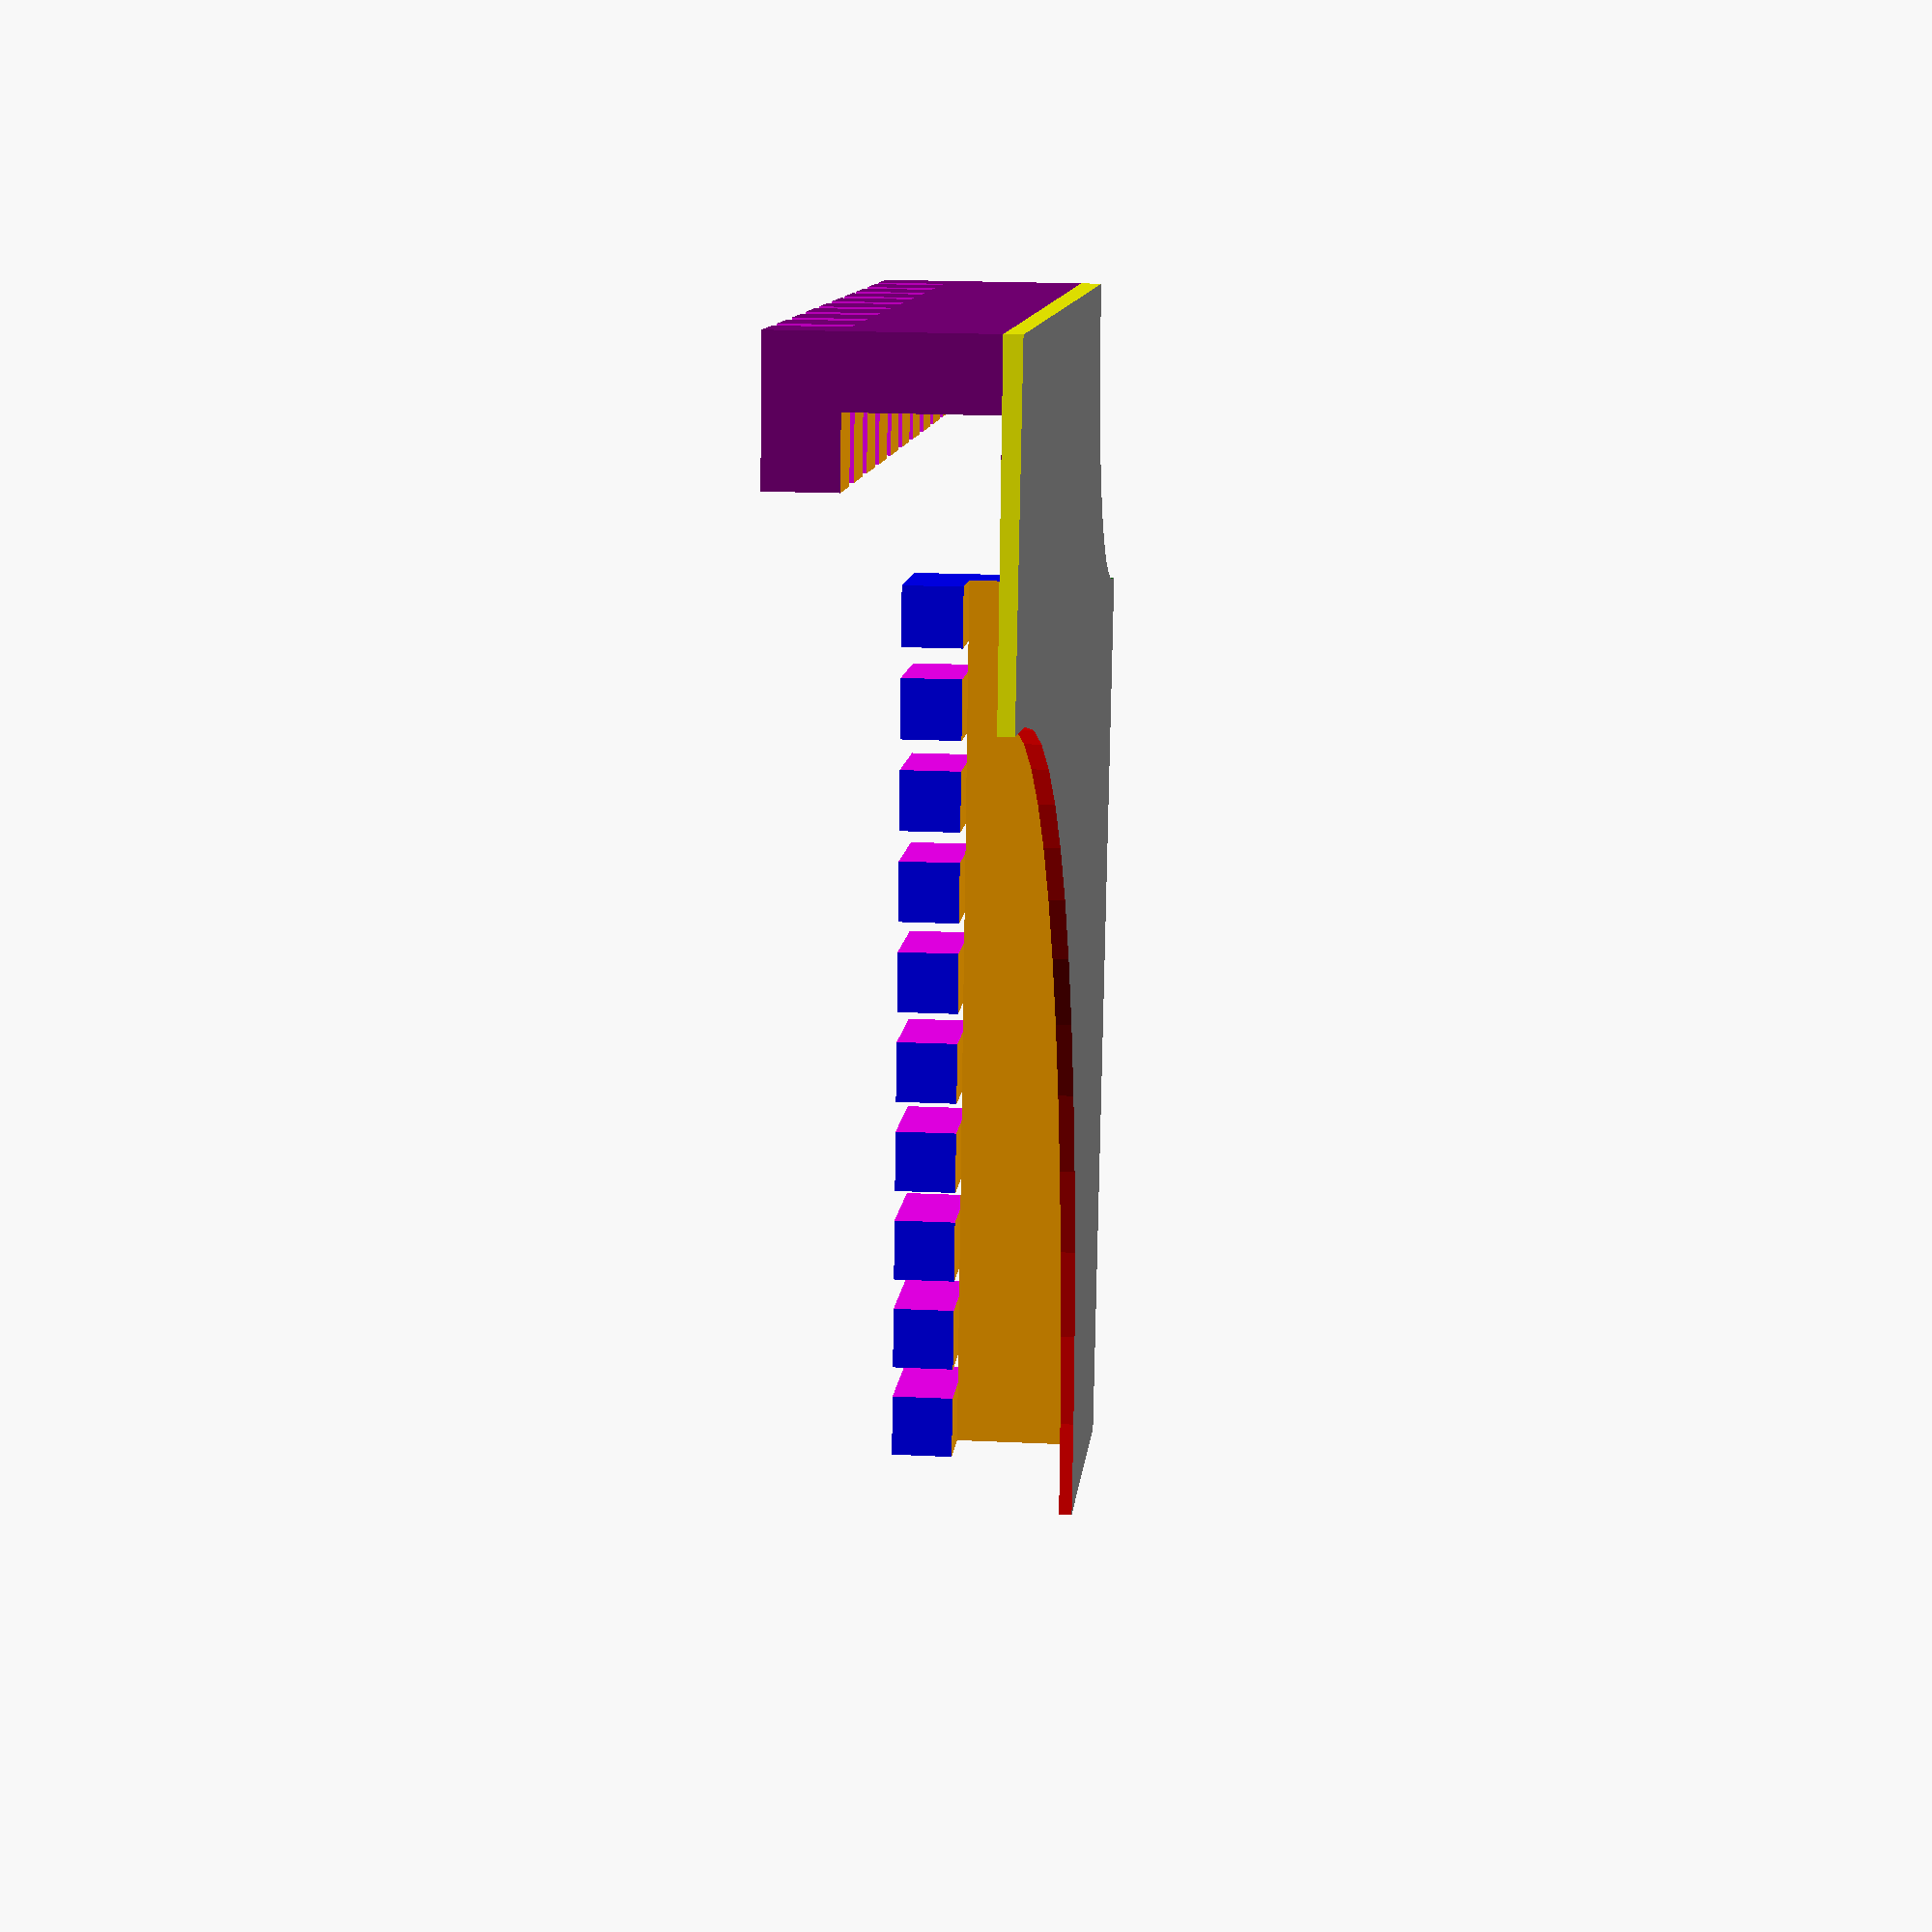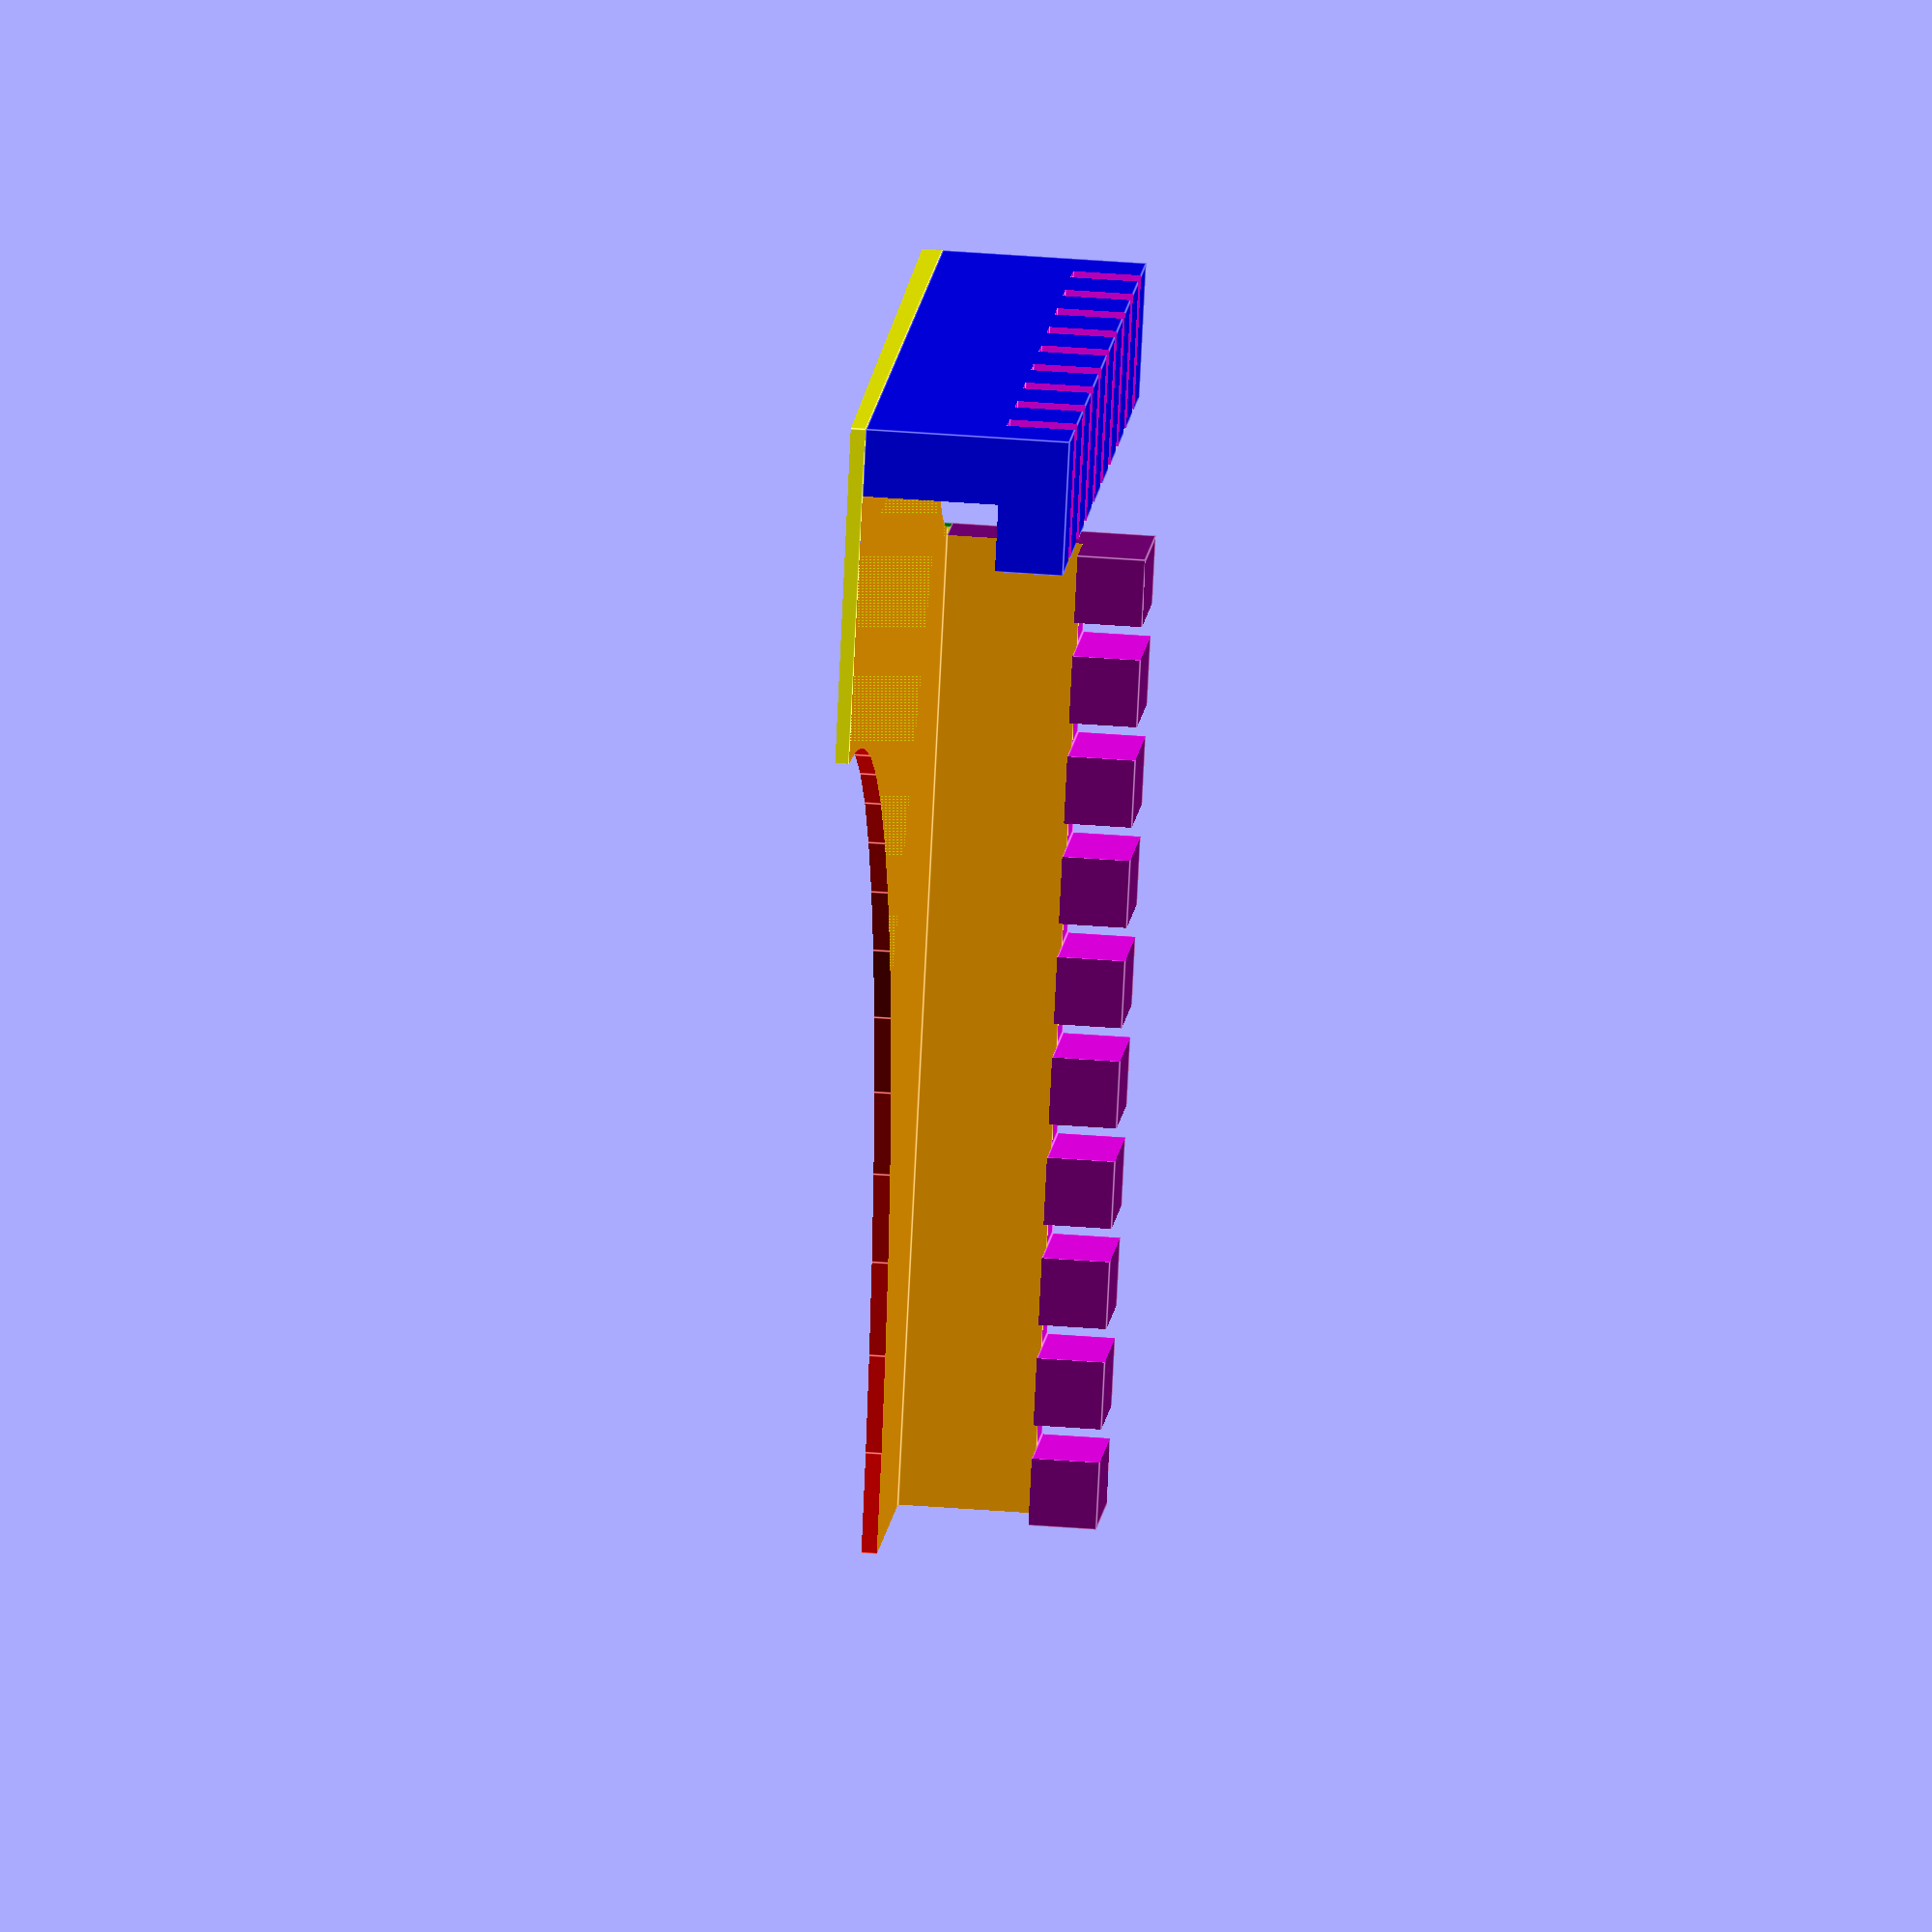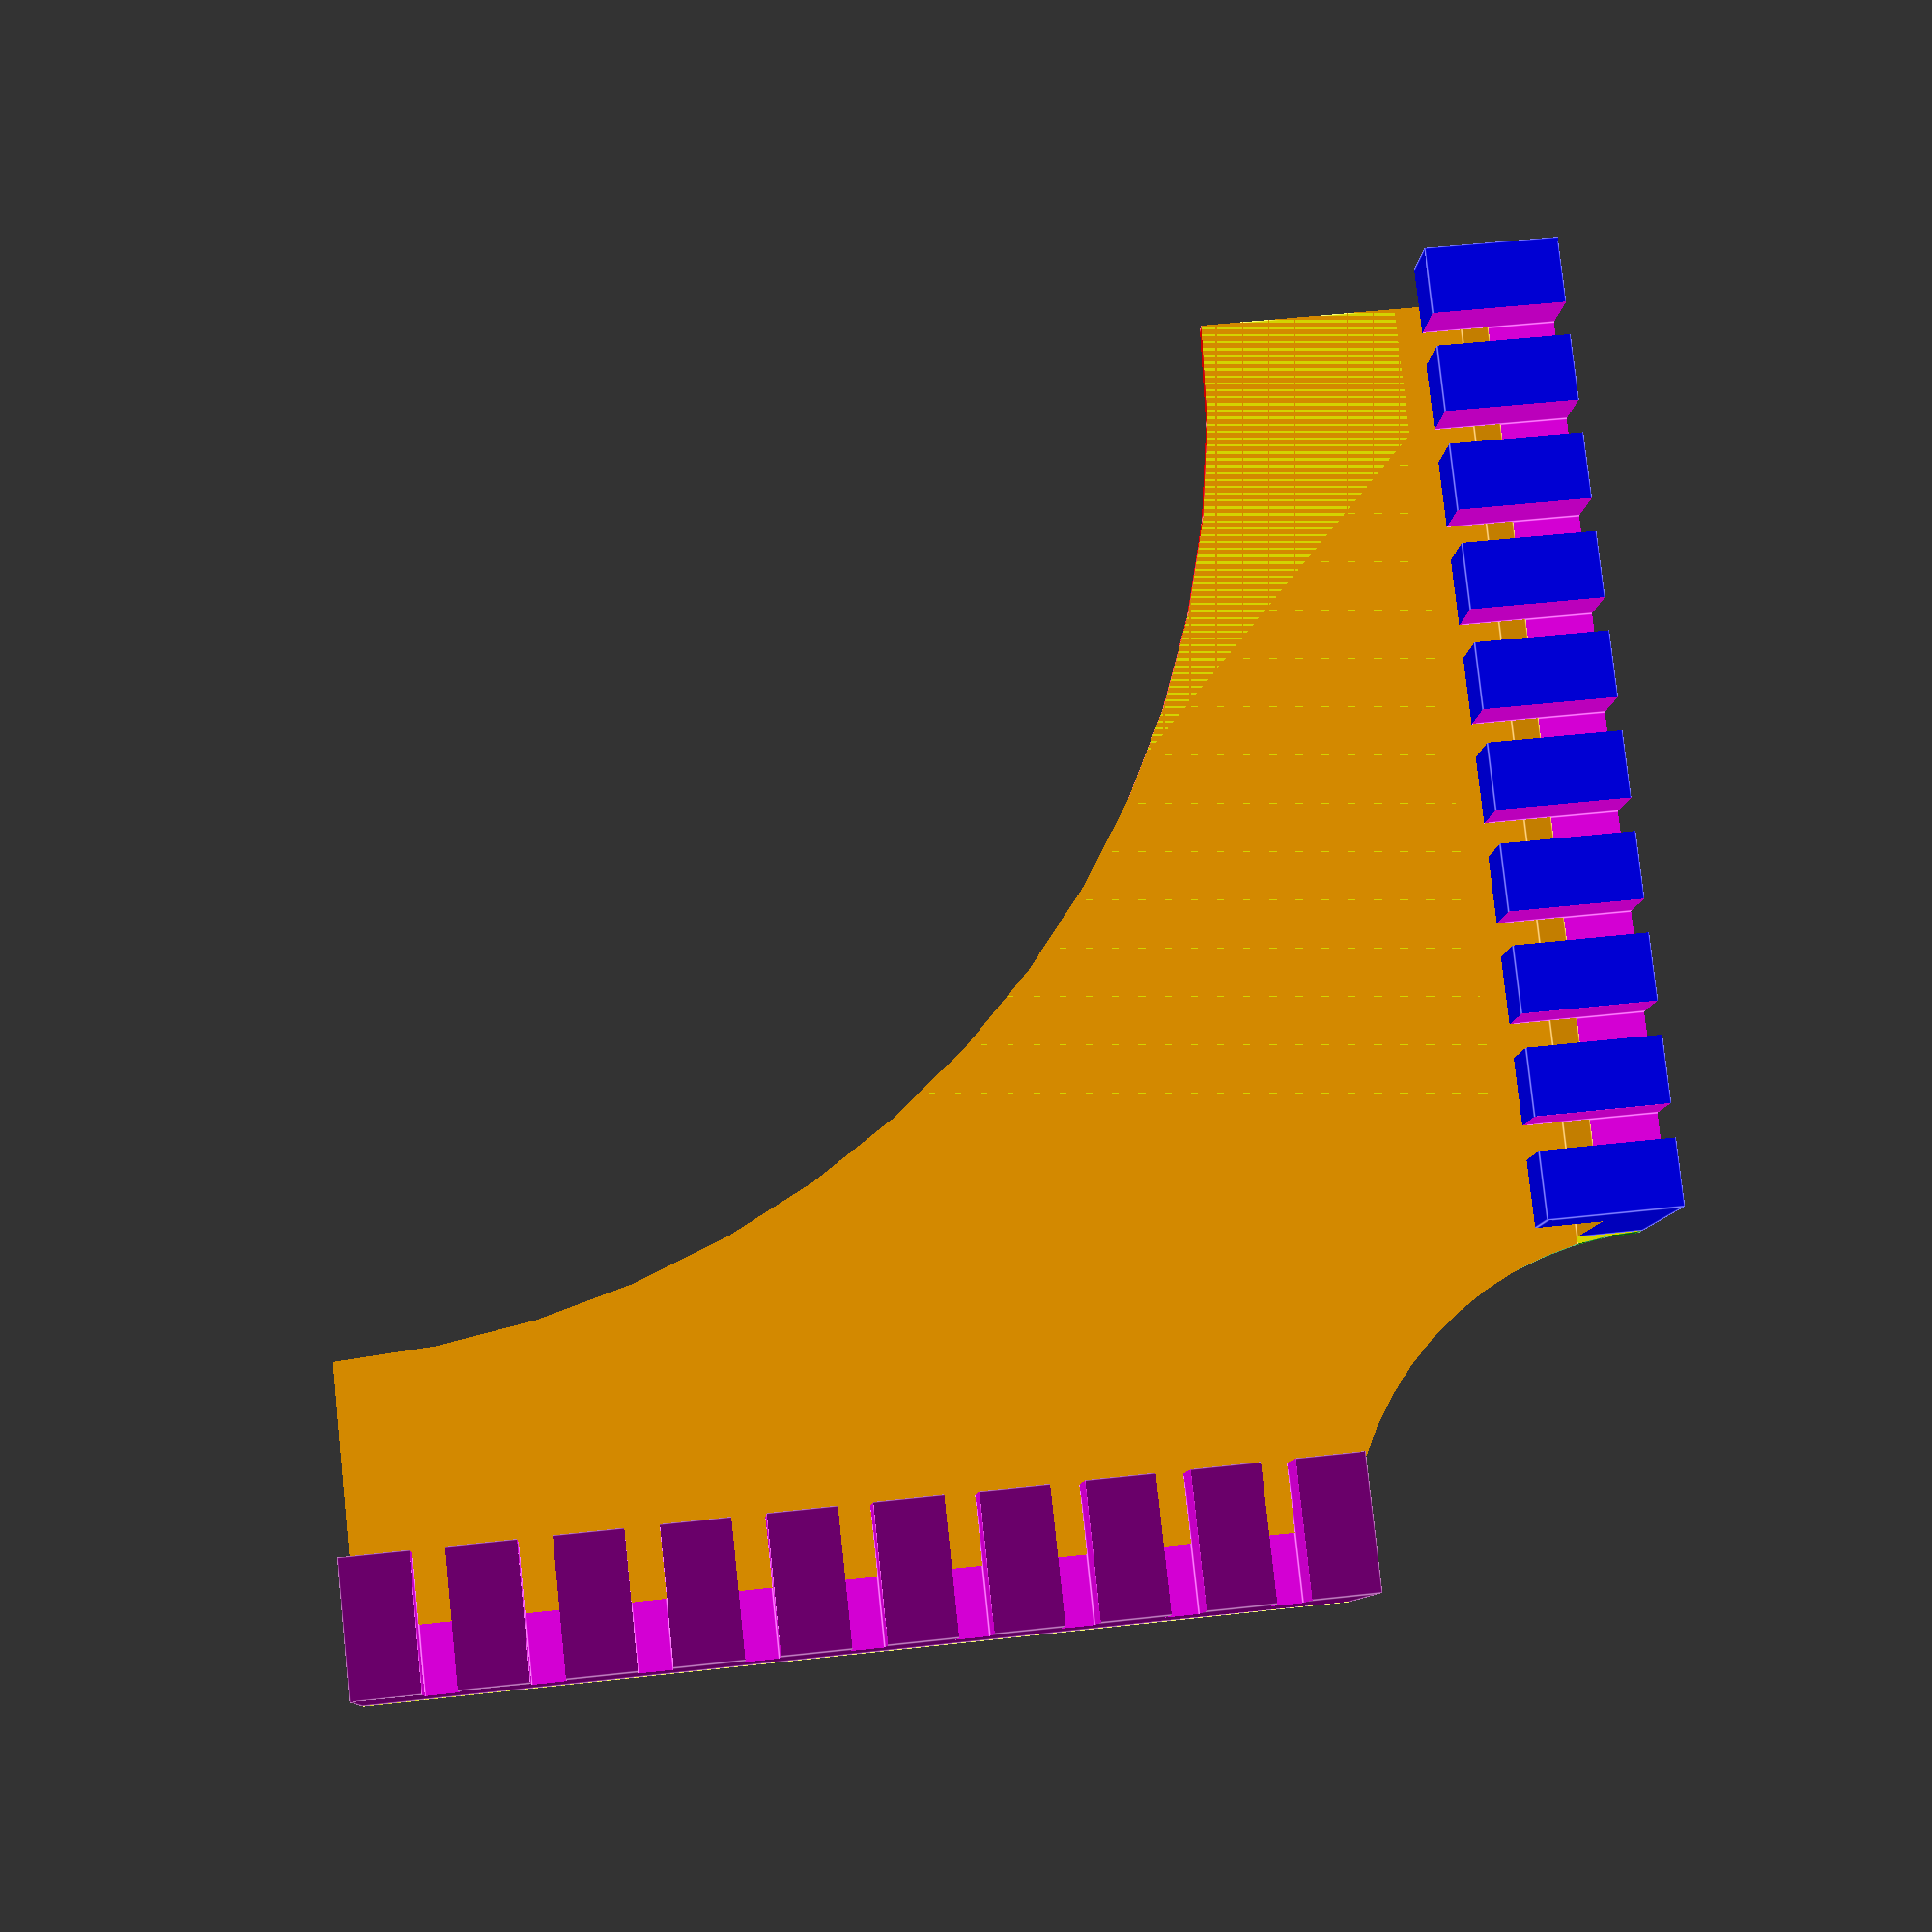
<openscad>
bt=20;  // board thickness
bw=300; // board width
bl=400; // board length
at=2;   // arc thickness

co=50;  // corner offset

th=10;  // tooth height
tt=10;  // tooth thickness
dt=5;   // distance between teeth
nt=10;  // number of teeth

w=nt*tt+(nt-1)*dt; // width row of teeth
echo(Row_of_teeth = w);

ax=atan(at/(bw-co+bt/2)/sqrt(2));
echo(ax_= ax);
ay=atan(at/(bl-co+bt/2)/sqrt(2));
echo(ay_= ay);


difference()
{
    union()
    {
        color("Yellow")
        translate([0,0,-2*at])
        cube([w+co,w+co,3*at]);
        
        color("Blue")
        translate([co,0,at-0.01])
        cube([w,bt,bt+th+0.01]);

        color("Purple")
        translate([0,co,at-0.01])
        cube([bt,w,bt+th+0.01]);
    };

    color("Green")
    translate([0,0,0])
    cylinder(h=3*at,r=co,center=true, $fn=60);

    color("Red")
    translate([w+co,w+co,0])
    cylinder(h=3*at,r=w,center=true, $fn=60);
    
    color("Orange")
    translate([bt/2,bt/2,at])
    cube([bw,bl,bt]);
    
    color("Gray")
    translate([bw+bt/2,bl+bt/2,at])
    rotate([ay,-ax,0])
    translate([-bw-1-bt/2,-bl-1-bt/2,-bt])
    cube([bw+1+bt/2,bl+1+bt/2,bt]);
    
    color("Fuchsia")
    for(n=[1:nt-1])
    {
        translate([co-dt+n*(tt+dt),-0.5,at+bt-0.01])
        cube([dt,bt+1,th+1]);
        
        translate([-0.5,co-dt+n*(tt+dt),at+bt-0.01])
        cube([bt+1,dt,th+1]);
    };
};
</openscad>
<views>
elev=340.7 azim=81.2 roll=95.2 proj=p view=wireframe
elev=316.8 azim=212.6 roll=275.3 proj=o view=edges
elev=9.7 azim=263.9 roll=356.4 proj=p view=edges
</views>
